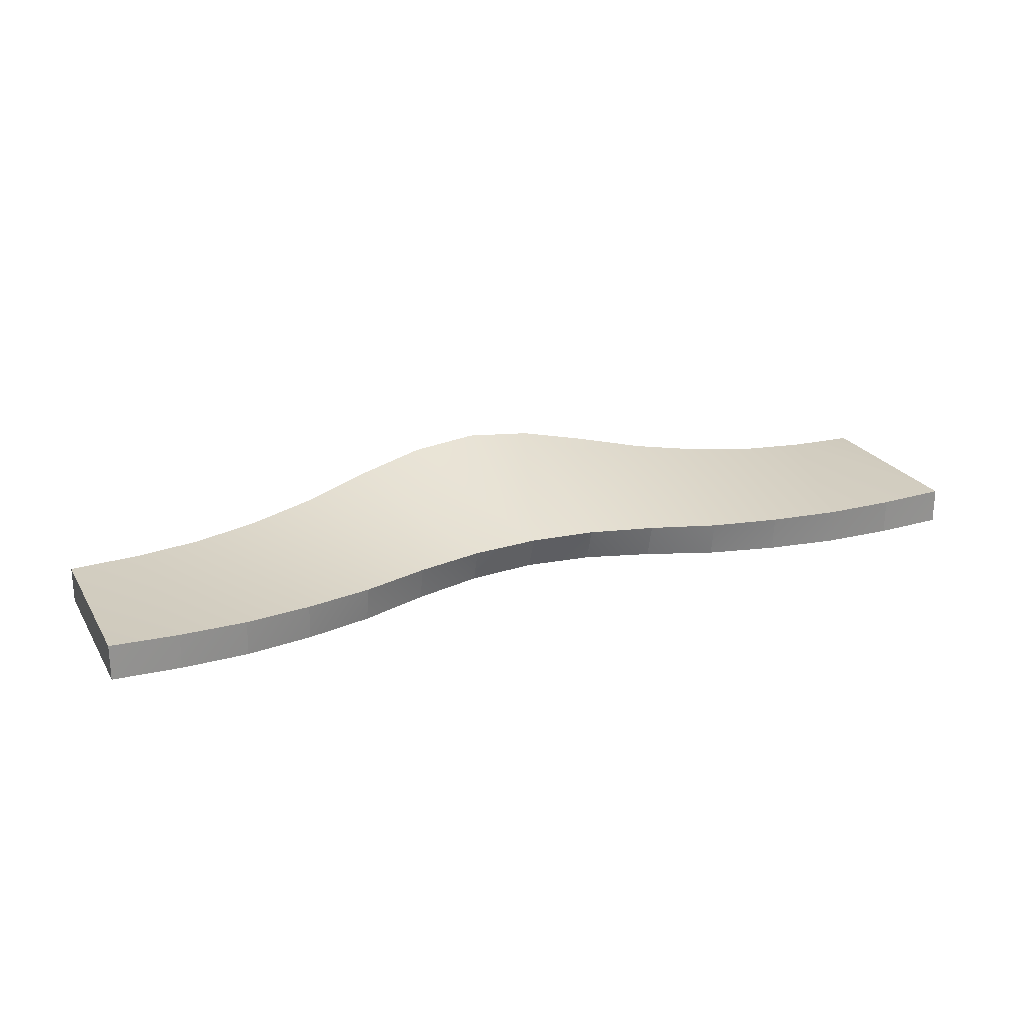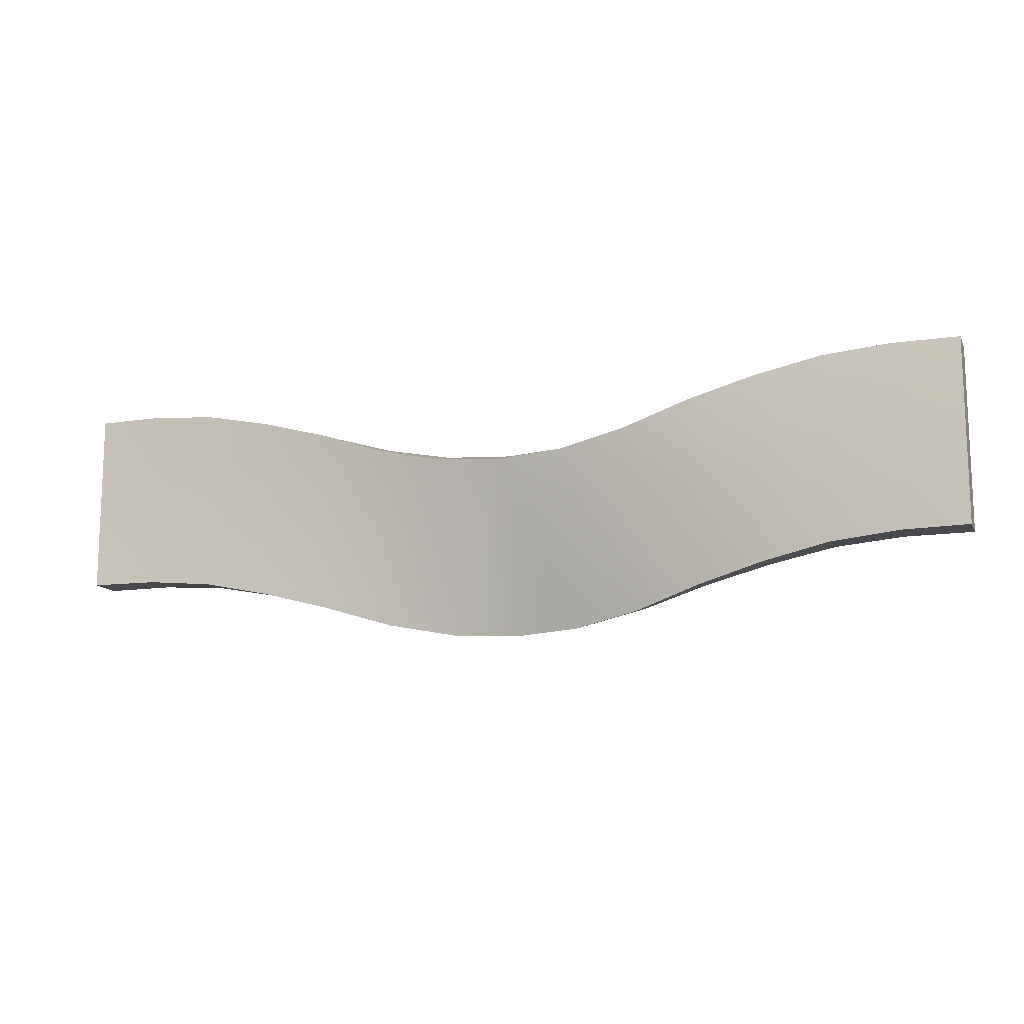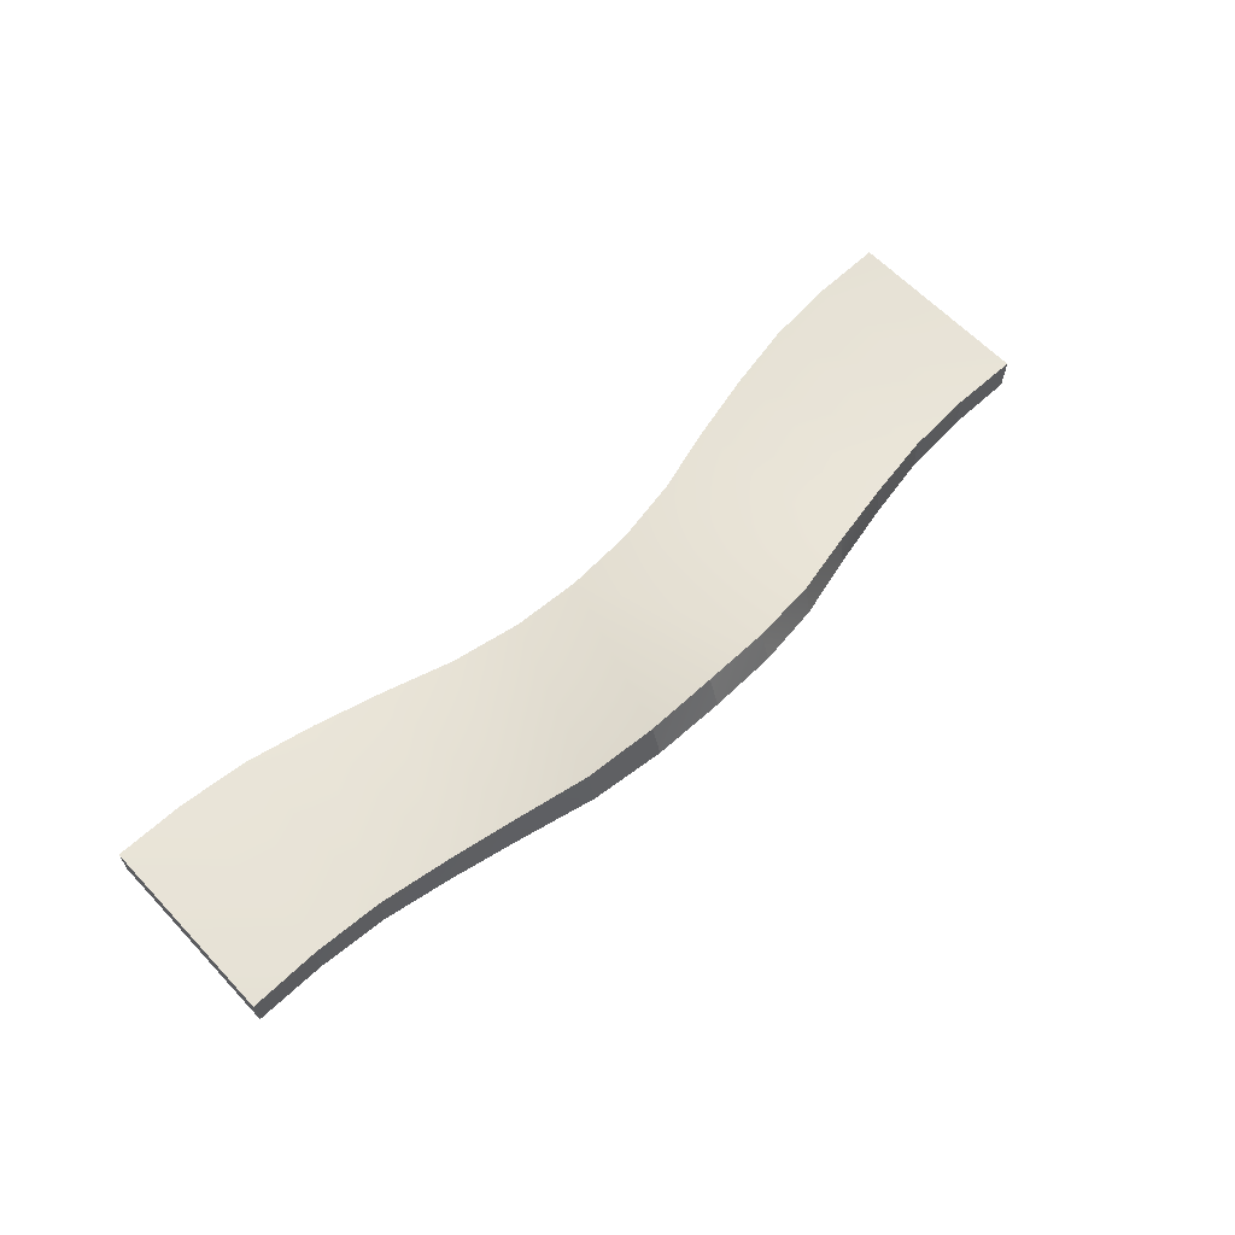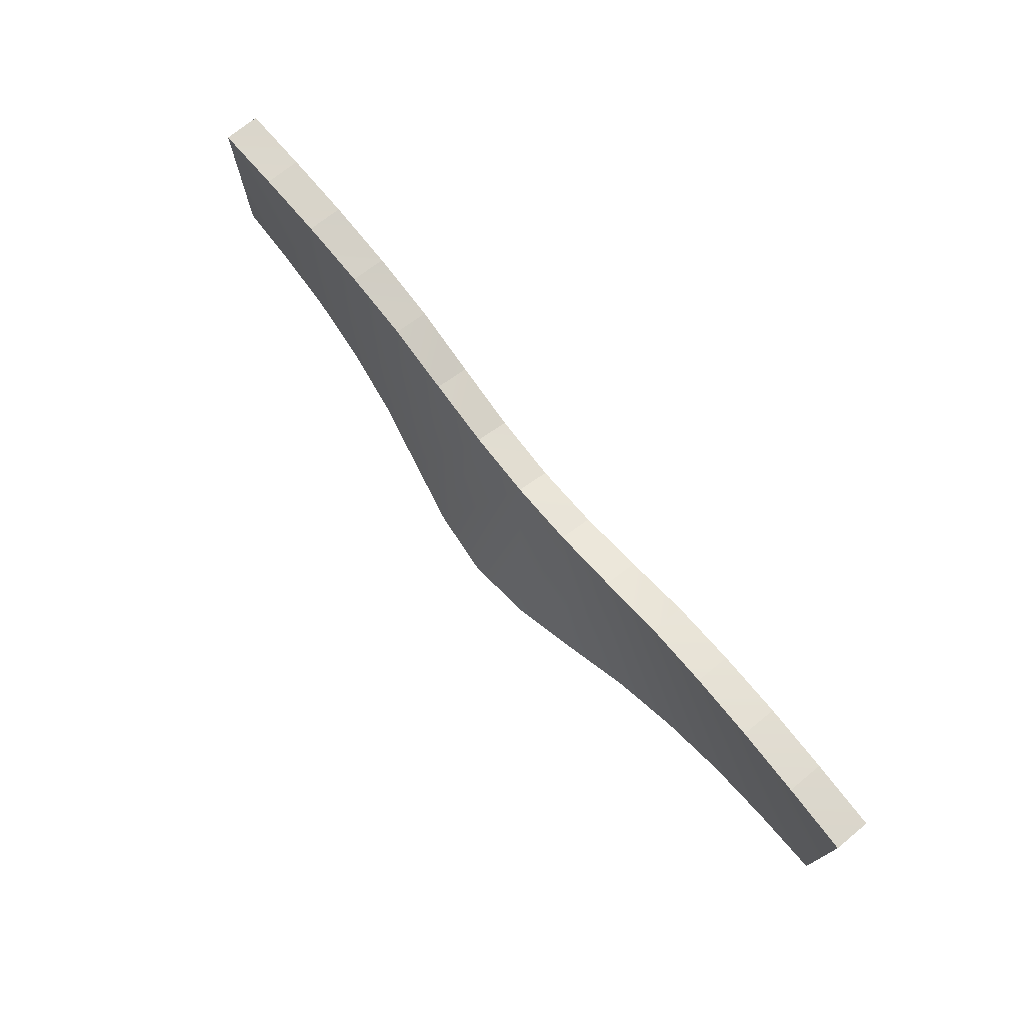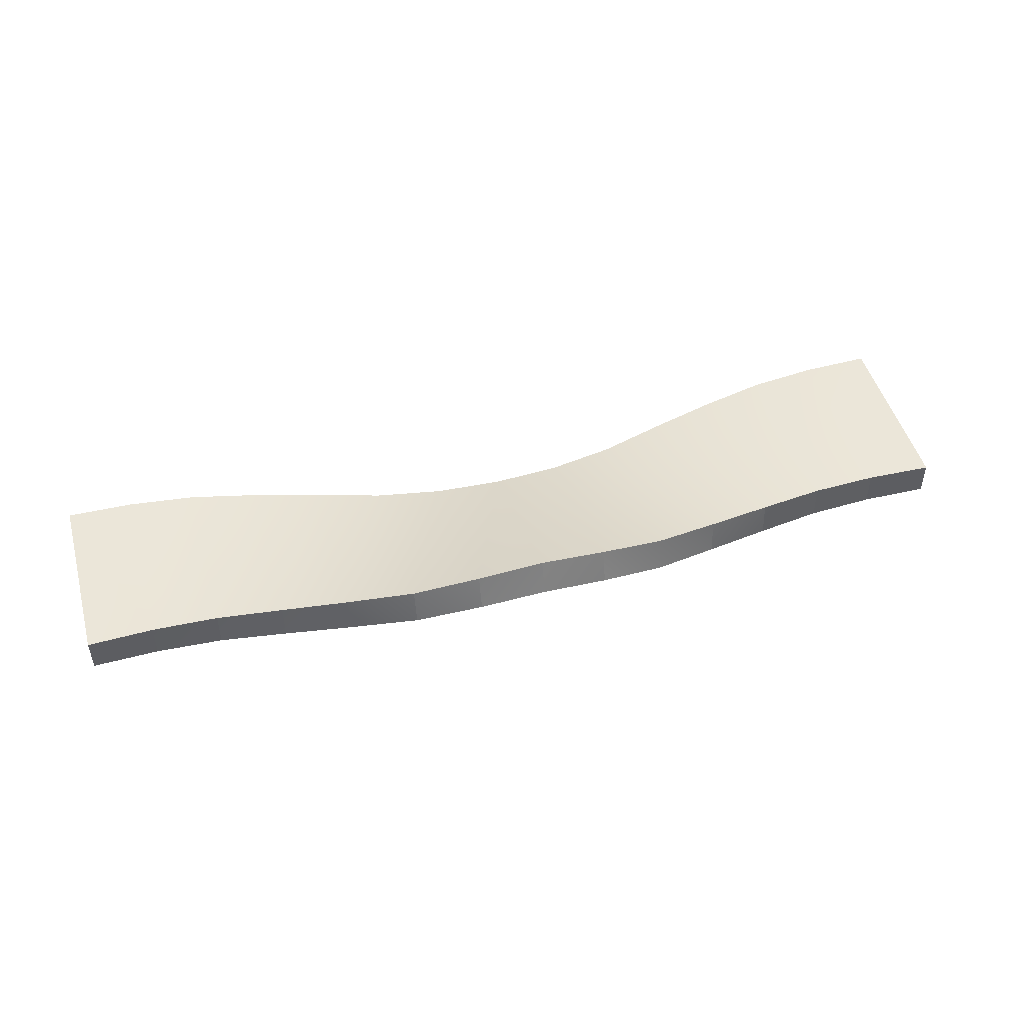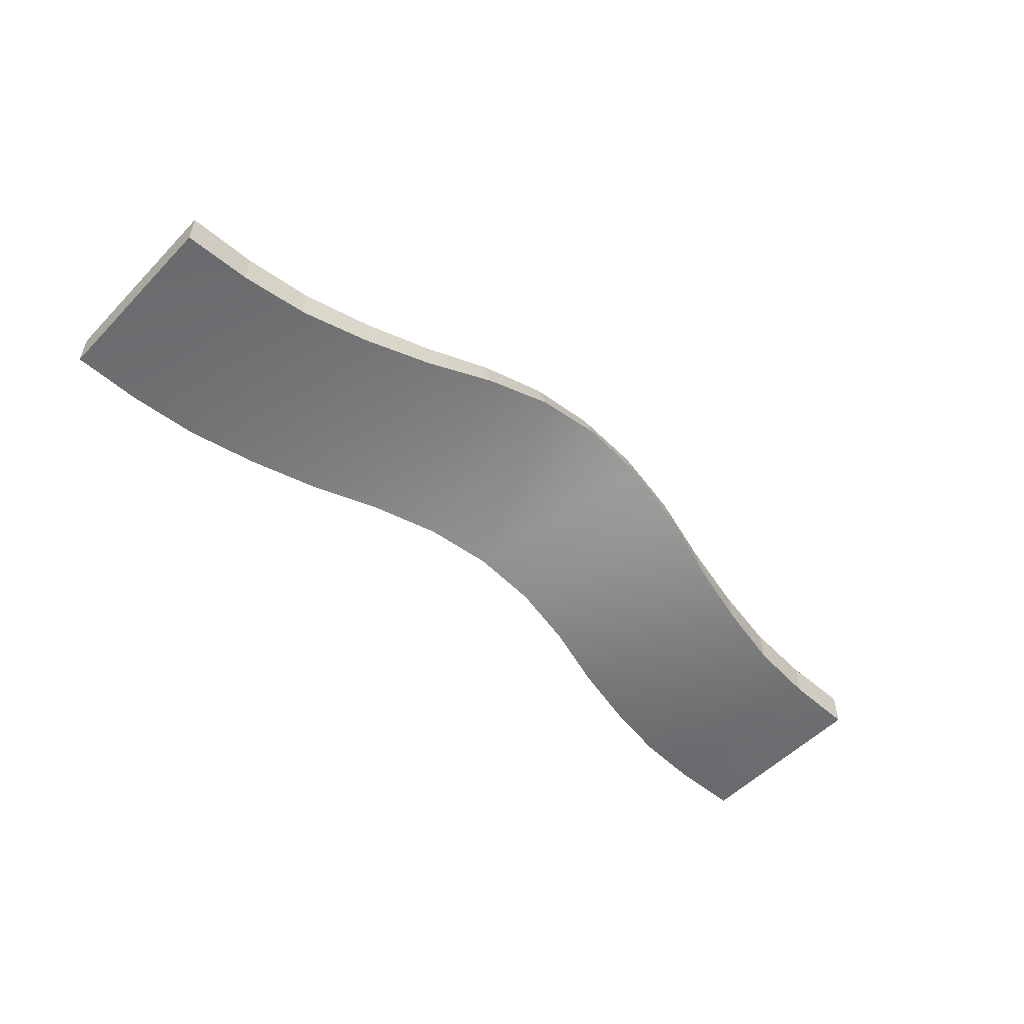
<metadata>
{"format":"obj","ext":"obj","renderer":"f3d","projection":"perspective","resolution":1024,"background":"white","views":[{"elev":23.3,"azim":-23.7,"up":"+Y"},{"elev":-13.3,"azim":18.8,"up":"+Z"},{"elev":62.6,"azim":136.7,"up":"+Y"},{"elev":73.9,"azim":-129.3,"up":"+Z"},{"elev":48.4,"azim":164.5,"up":"+Y"},{"elev":-53.0,"azim":137.5,"up":"+Y"}]}
</metadata>
<code>
o Cube.002
v -4.341 -0.2151 0.9954
v -4.341 -0.1702 -1.004
v -5.068 -0.1927 -1
v -5.068 -0.1927 1
v -4.341 0.2151 -0.9954
v -5.068 0.1927 -1
v -5.068 0.1927 1
v 4.347 0.1704 1.004
v 4.347 0.2149 -0.9955
v 5.068 0.1927 -1
v 5.068 0.1927 1
v 5.068 -0.1927 -1
v 5.068 -0.1927 1
v 4.347 -0.2149 0.9955
v -4.341 0.1702 1.004
v -3.617 0.143 0.9493
v -3.617 -0.2418 0.929
v -2.893 0.1148 0.8108
v -2.893 -0.2687 0.7735
v -2.169 0.0961 0.6313
v -2.169 -0.2846 0.5716
v -1.445 0.103 0.4127
v -1.445 -0.2726 0.3265
v -0.7206 0.1187 0.2723
v -0.7206 -0.25 0.1604
v 0.003412 0.1262 0.2277
v 0.003412 -0.2387 0.1039
v 0.7274 0.1189 0.2722
v 0.7274 -0.2499 0.1606
v 1.451 0.1033 0.4126
v 1.451 -0.2724 0.3267
v 2.175 0.0965 0.6312
v 2.175 -0.2842 0.5718
v 2.899 0.1152 0.8107
v 2.899 -0.2684 0.7737
v 3.623 0.1433 0.9492
v 3.623 -0.2415 0.9291
v -3.617 0.2481 -1.048
v -2.893 0.3082 -1.18
v -2.169 0.4057 -1.345
v -1.445 0.5503 -1.537
v -0.7206 0.6993 -1.642
v 0.003412 0.7686 -1.666
v 0.7274 0.6984 -1.642
v 1.451 0.5492 -1.537
v 2.175 0.4049 -1.345
v 2.899 0.3077 -1.18
v 3.623 0.2477 -1.048
v 4.347 -0.1704 -1.004
v 3.623 -0.1371 -1.068
v 2.899 -0.0759 -1.217
v 2.175 0.02414 -1.404
v 1.451 0.1736 -1.623
v 0.7274 0.3296 -1.754
v 0.003412 0.4036 -1.79
v -0.7206 0.3305 -1.753
v -1.445 0.1747 -1.623
v -2.169 0.02501 -1.404
v -2.893 -0.07531 -1.217
v -3.617 -0.1367 -1.068
f 2 1 4
f 6 5 2
f 7 6 3
f 9 8 11
f 10 11 13
f 11 8 14
f 15 7 4
f 16 15 1
f 18 16 17
f 20 18 19
f 20 21 23
f 22 23 25
f 26 24 25
f 28 26 27
f 28 29 31
f 30 31 33
f 34 32 33
f 36 34 35
f 8 36 37
f 6 7 15
f 5 15 16
f 38 16 18
f 39 18 20
f 40 20 22
f 41 22 24
f 42 24 26
f 26 28 44
f 28 30 45
f 30 32 46
f 32 34 47
f 34 36 48
f 36 8 9
f 9 10 12
f 48 9 49
f 47 48 50
f 46 47 51
f 46 52 53
f 45 53 54
f 43 44 54
f 42 43 55
f 42 56 57
f 41 57 58
f 39 40 58
f 38 39 59
f 5 38 60
f 12 13 14
f 49 14 37
f 50 37 35
f 51 35 33
f 52 33 31
f 53 31 29
f 54 29 27
f 27 25 56
f 25 23 57
f 23 21 58
f 21 19 59
f 19 17 60
f 17 1 2
f 2 4 3
f 6 2 3
f 7 3 4
f 9 11 10
f 10 13 12
f 11 14 13
f 15 4 1
f 16 1 17
f 18 17 19
f 20 19 21
f 20 23 22
f 22 25 24
f 26 25 27
f 28 27 29
f 28 31 30
f 30 33 32
f 34 33 35
f 36 35 37
f 8 37 14
f 6 15 5
f 5 16 38
f 38 18 39
f 39 20 40
f 40 22 41
f 41 24 42
f 42 26 43
f 26 44 43
f 28 45 44
f 30 46 45
f 32 47 46
f 34 48 47
f 36 9 48
f 9 12 49
f 48 49 50
f 47 50 51
f 46 51 52
f 46 53 45
f 45 54 44
f 43 54 55
f 42 55 56
f 42 57 41
f 41 58 40
f 39 58 59
f 38 59 60
f 5 60 2
f 12 14 49
f 49 37 50
f 50 35 51
f 51 33 52
f 52 31 53
f 53 29 54
f 54 27 55
f 27 56 55
f 25 57 56
f 23 58 57
f 21 59 58
f 19 60 59
f 17 2 60

</code>
